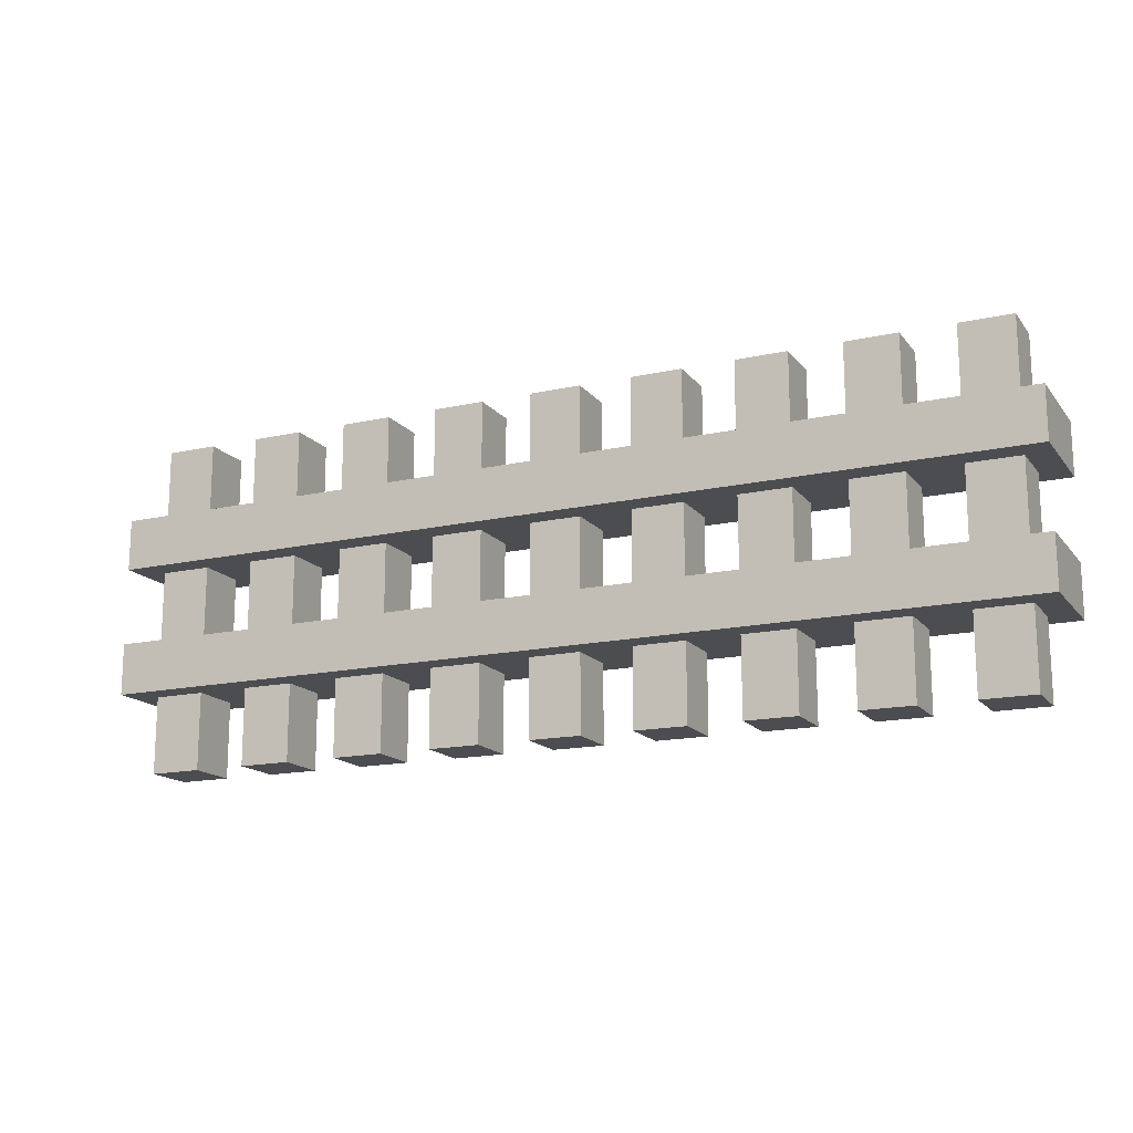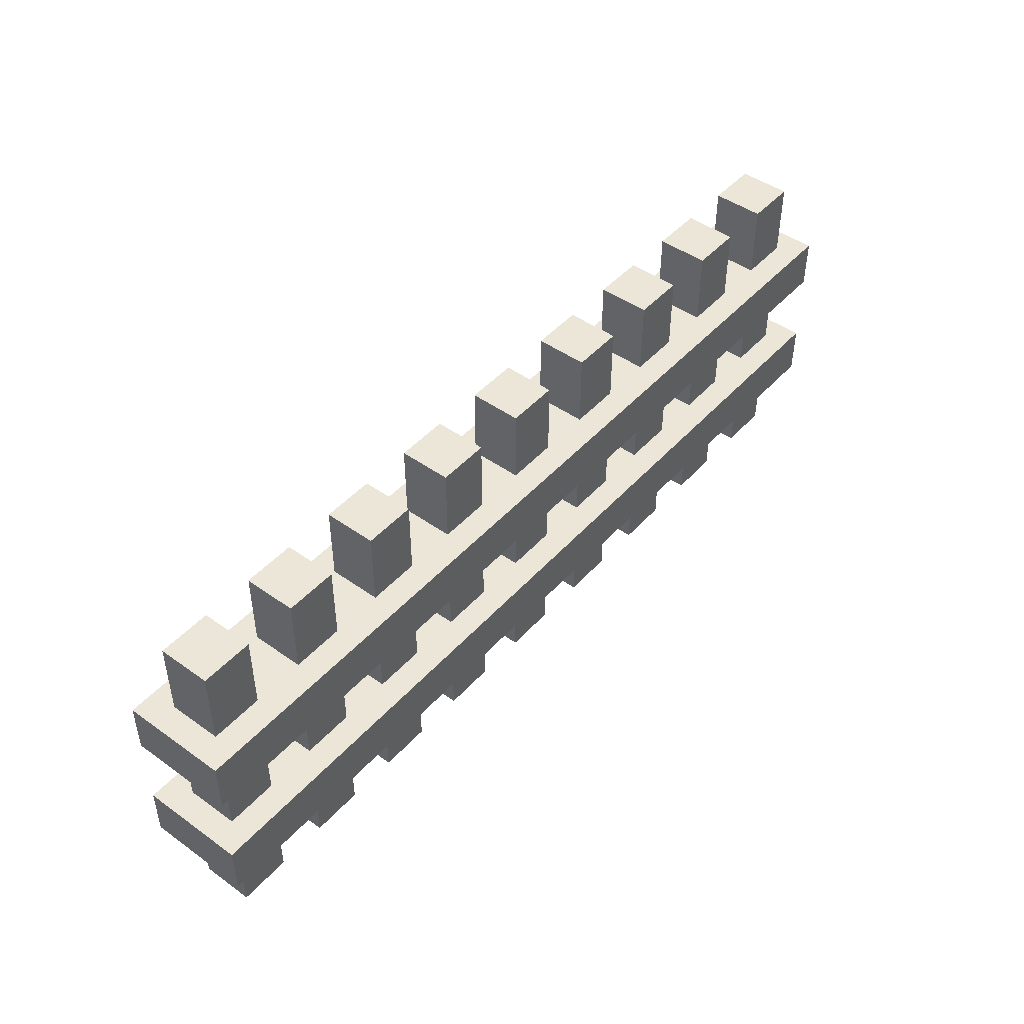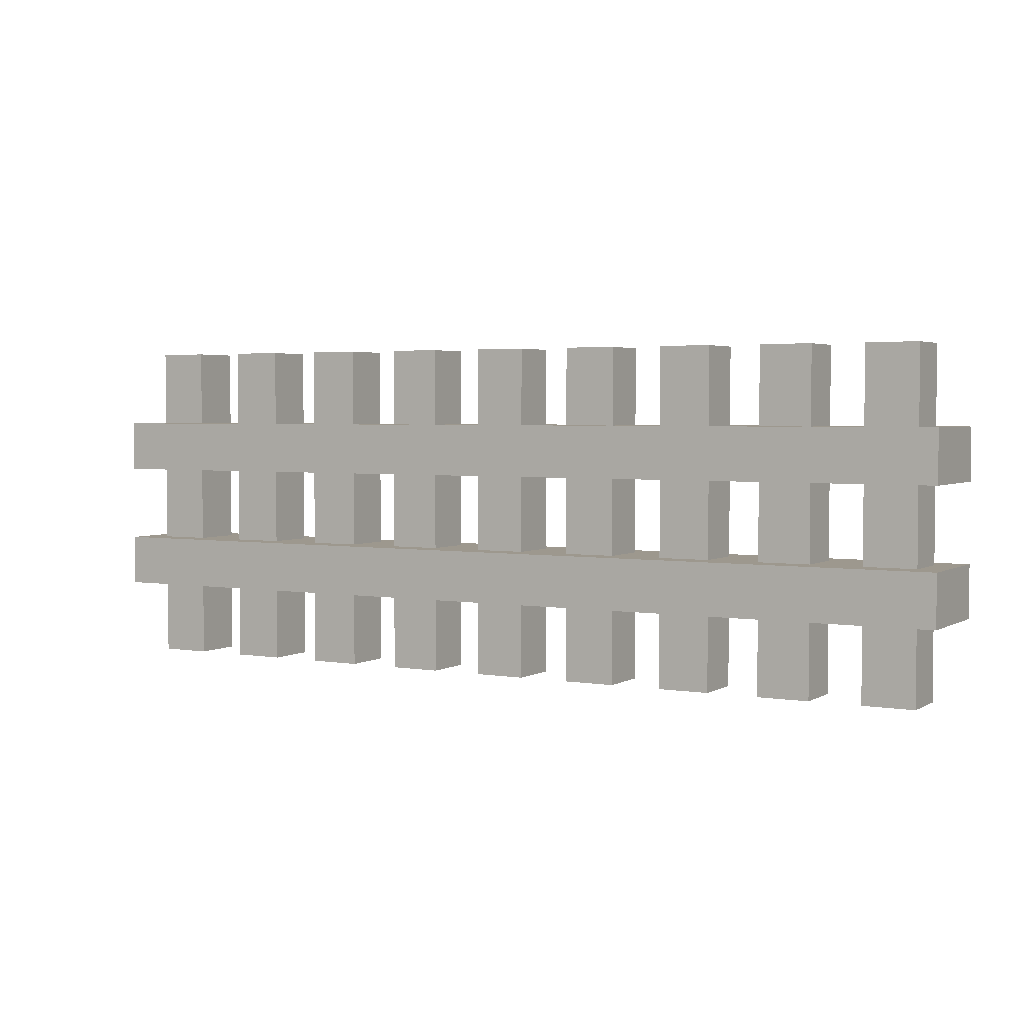
<metadata>
{"format":"obj","ext":"obj","renderer":"f3d","projection":"perspective","resolution":1024,"background":"white","views":[{"elev":-15.9,"azim":24.9,"up":"+Y"},{"elev":46.3,"azim":-50.8,"up":"+Y"},{"elev":3.2,"azim":-150.3,"up":"+Y"}]}
</metadata>
<code>
g fence
v -18 3 2
v -18 3 -2
v -18 5 2
v -18 5 -2
v -18 8 2
v -18 8 -2
v -18 10 2
v -18 10 -2
v -17 0 1
v -17 0 -1
v -17 3 1
v -17 3 -1
v -17 5 1
v -17 5 -1
v -17 8 1
v -17 8 -1
v -17 10 1
v -17 10 -1
v -17 13 1
v -17 13 -1
v -13 0 1
v -13 0 -1
v -13 3 1
v -13 3 -1
v -13 5 1
v -13 5 -1
v -13 8 1
v -13 8 -1
v -13 10 1
v -13 10 -1
v -13 13 1
v -13 13 -1
v -9 0 1
v -9 0 -1
v -9 3 1
v -9 3 -1
v -9 5 1
v -9 5 -1
v -9 8 1
v -9 8 -1
v -9 10 1
v -9 10 -1
v -9 13 1
v -9 13 -1
v -5 0 1
v -5 0 -1
v -5 3 1
v -5 3 -1
v -5 5 1
v -5 5 -1
v -5 8 1
v -5 8 -1
v -5 10 1
v -5 10 -1
v -5 13 1
v -5 13 -1
v -1 0 1
v -1 0 -1
v -1 3 1
v -1 3 -1
v -1 5 1
v -1 5 -1
v -1 8 1
v -1 8 -1
v -1 10 1
v -1 10 -1
v -1 13 1
v -1 13 -1
v 3 0 1
v 3 0 -1
v 3 3 1
v 3 3 -1
v 3 5 1
v 3 5 -1
v 3 8 1
v 3 8 -1
v 3 10 1
v 3 10 -1
v 3 13 1
v 3 13 -1
v 7 0 1
v 7 0 -1
v 7 3 1
v 7 3 -1
v 7 5 1
v 7 5 -1
v 7 8 1
v 7 8 -1
v 7 10 1
v 7 10 -1
v 7 13 1
v 7 13 -1
v 11 0 1
v 11 0 -1
v 11 3 1
v 11 3 -1
v 11 5 1
v 11 5 -1
v 11 8 1
v 11 8 -1
v 11 10 1
v 11 10 -1
v 11 13 1
v 11 13 -1
v 15 0 1
v 15 0 -1
v 15 3 1
v 15 3 -1
v 15 5 1
v 15 5 -1
v 15 8 1
v 15 8 -1
v 15 10 1
v 15 10 -1
v 15 13 1
v 15 13 -1
v -15 0 1
v -15 0 -1
v -15 3 1
v -15 3 -1
v -15 5 1
v -15 5 -1
v -15 8 1
v -15 8 -1
v -15 10 1
v -15 10 -1
v -15 13 1
v -15 13 -1
v -11 0 1
v -11 0 -1
v -11 3 1
v -11 3 -1
v -11 5 1
v -11 5 -1
v -11 8 1
v -11 8 -1
v -11 10 1
v -11 10 -1
v -11 13 1
v -11 13 -1
v -7 0 1
v -7 0 -1
v -7 3 1
v -7 3 -1
v -7 5 1
v -7 5 -1
v -7 8 1
v -7 8 -1
v -7 10 1
v -7 10 -1
v -7 13 1
v -7 13 -1
v -3 0 1
v -3 0 -1
v -3 3 1
v -3 3 -1
v -3 5 1
v -3 5 -1
v -3 8 1
v -3 8 -1
v -3 10 1
v -3 10 -1
v -3 13 1
v -3 13 -1
v 1 0 1
v 1 0 -1
v 1 3 1
v 1 3 -1
v 1 5 1
v 1 5 -1
v 1 8 1
v 1 8 -1
v 1 10 1
v 1 10 -1
v 1 13 1
v 1 13 -1
v 5 0 1
v 5 0 -1
v 5 3 1
v 5 3 -1
v 5 5 1
v 5 5 -1
v 5 8 1
v 5 8 -1
v 5 10 1
v 5 10 -1
v 5 13 1
v 5 13 -1
v 9 0 1
v 9 0 -1
v 9 3 1
v 9 3 -1
v 9 5 1
v 9 5 -1
v 9 8 1
v 9 8 -1
v 9 10 1
v 9 10 -1
v 9 13 1
v 9 13 -1
v 13 0 1
v 13 0 -1
v 13 3 1
v 13 3 -1
v 13 5 1
v 13 5 -1
v 13 8 1
v 13 8 -1
v 13 10 1
v 13 10 -1
v 13 13 1
v 13 13 -1
v 17 0 1
v 17 0 -1
v 17 3 1
v 17 3 -1
v 17 5 1
v 17 5 -1
v 17 8 1
v 17 8 -1
v 17 10 1
v 17 10 -1
v 17 13 1
v 17 13 -1
v 18 3 2
v 18 3 -2
v 18 5 2
v 18 5 -2
v 18 8 2
v 18 8 -2
v 18 10 2
v 18 10 -2
v -18 3 2
v -18 5 2
v -18 8 2
v -18 10 2
v 18 3 2
v 18 5 2
v 18 8 2
v 18 10 2
v -17 0 1
v -17 3 1
v -17 5 1
v -17 8 1
v -17 10 1
v -17 13 1
v -15 0 1
v -15 3 1
v -15 5 1
v -15 8 1
v -15 10 1
v -15 13 1
v -13 0 1
v -13 3 1
v -13 5 1
v -13 8 1
v -13 10 1
v -13 13 1
v -11 0 1
v -11 3 1
v -11 5 1
v -11 8 1
v -11 10 1
v -11 13 1
v -9 0 1
v -9 3 1
v -9 5 1
v -9 8 1
v -9 10 1
v -9 13 1
v -7 0 1
v -7 3 1
v -7 5 1
v -7 8 1
v -7 10 1
v -7 13 1
v -5 0 1
v -5 3 1
v -5 5 1
v -5 8 1
v -5 10 1
v -5 13 1
v -3 0 1
v -3 3 1
v -3 5 1
v -3 8 1
v -3 10 1
v -3 13 1
v -1 0 1
v -1 3 1
v -1 5 1
v -1 8 1
v -1 10 1
v -1 13 1
v 1 0 1
v 1 3 1
v 1 5 1
v 1 8 1
v 1 10 1
v 1 13 1
v 3 0 1
v 3 3 1
v 3 5 1
v 3 8 1
v 3 10 1
v 3 13 1
v 5 0 1
v 5 3 1
v 5 5 1
v 5 8 1
v 5 10 1
v 5 13 1
v 7 0 1
v 7 3 1
v 7 5 1
v 7 8 1
v 7 10 1
v 7 13 1
v 9 0 1
v 9 3 1
v 9 5 1
v 9 8 1
v 9 10 1
v 9 13 1
v 11 0 1
v 11 3 1
v 11 5 1
v 11 8 1
v 11 10 1
v 11 13 1
v 13 0 1
v 13 3 1
v 13 5 1
v 13 8 1
v 13 10 1
v 13 13 1
v 15 0 1
v 15 3 1
v 15 5 1
v 15 8 1
v 15 10 1
v 15 13 1
v 17 0 1
v 17 3 1
v 17 5 1
v 17 8 1
v 17 10 1
v 17 13 1
v -17 0 -1
v -17 3 -1
v -17 5 -1
v -17 8 -1
v -17 10 -1
v -17 13 -1
v -15 0 -1
v -15 3 -1
v -15 5 -1
v -15 8 -1
v -15 10 -1
v -15 13 -1
v -13 0 -1
v -13 3 -1
v -13 5 -1
v -13 8 -1
v -13 10 -1
v -13 13 -1
v -11 0 -1
v -11 3 -1
v -11 5 -1
v -11 8 -1
v -11 10 -1
v -11 13 -1
v -9 0 -1
v -9 3 -1
v -9 5 -1
v -9 8 -1
v -9 10 -1
v -9 13 -1
v -7 0 -1
v -7 3 -1
v -7 5 -1
v -7 8 -1
v -7 10 -1
v -7 13 -1
v -5 0 -1
v -5 3 -1
v -5 5 -1
v -5 8 -1
v -5 10 -1
v -5 13 -1
v -3 0 -1
v -3 3 -1
v -3 5 -1
v -3 8 -1
v -3 10 -1
v -3 13 -1
v -1 0 -1
v -1 3 -1
v -1 5 -1
v -1 8 -1
v -1 10 -1
v -1 13 -1
v 1 0 -1
v 1 3 -1
v 1 5 -1
v 1 8 -1
v 1 10 -1
v 1 13 -1
v 3 0 -1
v 3 3 -1
v 3 5 -1
v 3 8 -1
v 3 10 -1
v 3 13 -1
v 5 0 -1
v 5 3 -1
v 5 5 -1
v 5 8 -1
v 5 10 -1
v 5 13 -1
v 7 0 -1
v 7 3 -1
v 7 5 -1
v 7 8 -1
v 7 10 -1
v 7 13 -1
v 9 0 -1
v 9 3 -1
v 9 5 -1
v 9 8 -1
v 9 10 -1
v 9 13 -1
v 11 0 -1
v 11 3 -1
v 11 5 -1
v 11 8 -1
v 11 10 -1
v 11 13 -1
v 13 0 -1
v 13 3 -1
v 13 5 -1
v 13 8 -1
v 13 10 -1
v 13 13 -1
v 15 0 -1
v 15 3 -1
v 15 5 -1
v 15 8 -1
v 15 10 -1
v 15 13 -1
v 17 0 -1
v 17 3 -1
v 17 5 -1
v 17 8 -1
v 17 10 -1
v 17 13 -1
v -18 3 -2
v -18 5 -2
v -18 8 -2
v -18 10 -2
v 18 3 -2
v 18 5 -2
v 18 8 -2
v 18 10 -2
v -17 0 1
v -15 0 1
v -13 0 1
v -11 0 1
v -9 0 1
v -7 0 1
v -5 0 1
v -3 0 1
v -1 0 1
v 1 0 1
v 3 0 1
v 5 0 1
v 7 0 1
v 9 0 1
v 11 0 1
v 13 0 1
v 15 0 1
v 17 0 1
v -17 0 -1
v -15 0 -1
v -13 0 -1
v -11 0 -1
v -9 0 -1
v -7 0 -1
v -5 0 -1
v -3 0 -1
v -1 0 -1
v 1 0 -1
v 3 0 -1
v 5 0 -1
v 7 0 -1
v 9 0 -1
v 11 0 -1
v 13 0 -1
v 15 0 -1
v 17 0 -1
v -18 3 2
v 18 3 2
v -17 3 1
v -15 3 1
v -13 3 1
v -11 3 1
v -9 3 1
v -7 3 1
v -5 3 1
v -3 3 1
v -1 3 1
v 1 3 1
v 3 3 1
v 5 3 1
v 7 3 1
v 9 3 1
v 11 3 1
v 13 3 1
v 15 3 1
v 17 3 1
v -17 3 -1
v -15 3 -1
v -13 3 -1
v -11 3 -1
v -9 3 -1
v -7 3 -1
v -5 3 -1
v -3 3 -1
v -1 3 -1
v 1 3 -1
v 3 3 -1
v 5 3 -1
v 7 3 -1
v 9 3 -1
v 11 3 -1
v 13 3 -1
v 15 3 -1
v 17 3 -1
v -18 3 -2
v 18 3 -2
v -18 8 2
v 18 8 2
v -17 8 1
v -15 8 1
v -13 8 1
v -11 8 1
v -9 8 1
v -7 8 1
v -5 8 1
v -3 8 1
v -1 8 1
v 1 8 1
v 3 8 1
v 5 8 1
v 7 8 1
v 9 8 1
v 11 8 1
v 13 8 1
v 15 8 1
v 17 8 1
v -17 8 -1
v -15 8 -1
v -13 8 -1
v -11 8 -1
v -9 8 -1
v -7 8 -1
v -5 8 -1
v -3 8 -1
v -1 8 -1
v 1 8 -1
v 3 8 -1
v 5 8 -1
v 7 8 -1
v 9 8 -1
v 11 8 -1
v 13 8 -1
v 15 8 -1
v 17 8 -1
v -18 8 -2
v 18 8 -2
v -18 5 2
v 18 5 2
v -17 5 1
v -15 5 1
v -13 5 1
v -11 5 1
v -9 5 1
v -7 5 1
v -5 5 1
v -3 5 1
v -1 5 1
v 1 5 1
v 3 5 1
v 5 5 1
v 7 5 1
v 9 5 1
v 11 5 1
v 13 5 1
v 15 5 1
v 17 5 1
v -17 5 -1
v -15 5 -1
v -13 5 -1
v -11 5 -1
v -9 5 -1
v -7 5 -1
v -5 5 -1
v -3 5 -1
v -1 5 -1
v 1 5 -1
v 3 5 -1
v 5 5 -1
v 7 5 -1
v 9 5 -1
v 11 5 -1
v 13 5 -1
v 15 5 -1
v 17 5 -1
v -18 5 -2
v 18 5 -2
v -18 10 2
v 18 10 2
v -17 10 1
v -15 10 1
v -13 10 1
v -11 10 1
v -9 10 1
v -7 10 1
v -5 10 1
v -3 10 1
v -1 10 1
v 1 10 1
v 3 10 1
v 5 10 1
v 7 10 1
v 9 10 1
v 11 10 1
v 13 10 1
v 15 10 1
v 17 10 1
v -17 10 -1
v -15 10 -1
v -13 10 -1
v -11 10 -1
v -9 10 -1
v -7 10 -1
v -5 10 -1
v -3 10 -1
v -1 10 -1
v 1 10 -1
v 3 10 -1
v 5 10 -1
v 7 10 -1
v 9 10 -1
v 11 10 -1
v 13 10 -1
v 15 10 -1
v 17 10 -1
v -18 10 -2
v 18 10 -2
v -17 13 1
v -15 13 1
v -13 13 1
v -11 13 1
v -9 13 1
v -7 13 1
v -5 13 1
v -3 13 1
v -1 13 1
v 1 13 1
v 3 13 1
v 5 13 1
v 7 13 1
v 9 13 1
v 11 13 1
v 13 13 1
v 15 13 1
v 17 13 1
v -17 13 -1
v -15 13 -1
v -13 13 -1
v -11 13 -1
v -9 13 -1
v -7 13 -1
v -5 13 -1
v -3 13 -1
v -1 13 -1
v 1 13 -1
v 3 13 -1
v 5 13 -1
v 7 13 -1
v 9 13 -1
v 11 13 -1
v 13 13 -1
v 15 13 -1
v 17 13 -1
f 3 2 1
f 4 2 3
f 7 6 5
f 8 6 7
f 11 10 9
f 12 10 11
f 15 14 13
f 16 14 15
f 19 18 17
f 20 18 19
f 23 22 21
f 24 22 23
f 27 26 25
f 28 26 27
f 31 30 29
f 32 30 31
f 35 34 33
f 36 34 35
f 39 38 37
f 40 38 39
f 43 42 41
f 44 42 43
f 47 46 45
f 48 46 47
f 51 50 49
f 52 50 51
f 55 54 53
f 56 54 55
f 59 58 57
f 60 58 59
f 63 62 61
f 64 62 63
f 67 66 65
f 68 66 67
f 71 70 69
f 72 70 71
f 75 74 73
f 76 74 75
f 79 78 77
f 80 78 79
f 83 82 81
f 84 82 83
f 87 86 85
f 88 86 87
f 91 90 89
f 92 90 91
f 95 94 93
f 96 94 95
f 99 98 97
f 100 98 99
f 103 102 101
f 104 102 103
f 107 106 105
f 108 106 107
f 111 110 109
f 112 110 111
f 115 114 113
f 116 114 115
f 117 118 119
f 119 118 120
f 121 122 123
f 123 122 124
f 125 126 127
f 127 126 128
f 129 130 131
f 131 130 132
f 133 134 135
f 135 134 136
f 137 138 139
f 139 138 140
f 141 142 143
f 143 142 144
f 145 146 147
f 147 146 148
f 149 150 151
f 151 150 152
f 153 154 155
f 155 154 156
f 157 158 159
f 159 158 160
f 161 162 163
f 163 162 164
f 165 166 167
f 167 166 168
f 169 170 171
f 171 170 172
f 173 174 175
f 175 174 176
f 177 178 179
f 179 178 180
f 181 182 183
f 183 182 184
f 185 186 187
f 187 186 188
f 189 190 191
f 191 190 192
f 193 194 195
f 195 194 196
f 197 198 199
f 199 198 200
f 201 202 203
f 203 202 204
f 205 206 207
f 207 206 208
f 209 210 211
f 211 210 212
f 213 214 215
f 215 214 216
f 217 218 219
f 219 218 220
f 221 222 223
f 223 222 224
f 225 226 227
f 227 226 228
f 229 230 231
f 231 230 232
f 237 234 233
f 238 234 237
f 239 236 235
f 240 236 239
f 247 242 241
f 248 242 247
f 249 244 243
f 250 244 249
f 251 246 245
f 252 246 251
f 259 254 253
f 260 254 259
f 261 256 255
f 262 256 261
f 263 258 257
f 264 258 263
f 271 266 265
f 272 266 271
f 273 268 267
f 274 268 273
f 275 270 269
f 276 270 275
f 283 278 277
f 284 278 283
f 285 280 279
f 286 280 285
f 287 282 281
f 288 282 287
f 295 290 289
f 296 290 295
f 297 292 291
f 298 292 297
f 299 294 293
f 300 294 299
f 307 302 301
f 308 302 307
f 309 304 303
f 310 304 309
f 311 306 305
f 312 306 311
f 319 314 313
f 320 314 319
f 321 316 315
f 322 316 321
f 323 318 317
f 324 318 323
f 331 326 325
f 332 326 331
f 333 328 327
f 334 328 333
f 335 330 329
f 336 330 335
f 343 338 337
f 344 338 343
f 345 340 339
f 346 340 345
f 347 342 341
f 348 342 347
f 349 350 355
f 355 350 356
f 351 352 357
f 357 352 358
f 353 354 359
f 359 354 360
f 361 362 367
f 367 362 368
f 363 364 369
f 369 364 370
f 365 366 371
f 371 366 372
f 373 374 379
f 379 374 380
f 375 376 381
f 381 376 382
f 377 378 383
f 383 378 384
f 385 386 391
f 391 386 392
f 387 388 393
f 393 388 394
f 389 390 395
f 395 390 396
f 397 398 403
f 403 398 404
f 399 400 405
f 405 400 406
f 401 402 407
f 407 402 408
f 409 410 415
f 415 410 416
f 411 412 417
f 417 412 418
f 413 414 419
f 419 414 420
f 421 422 427
f 427 422 428
f 423 424 429
f 429 424 430
f 425 426 431
f 431 426 432
f 433 434 439
f 439 434 440
f 435 436 441
f 441 436 442
f 437 438 443
f 443 438 444
f 445 446 451
f 451 446 452
f 447 448 453
f 453 448 454
f 449 450 455
f 455 450 456
f 457 458 461
f 461 458 462
f 459 460 463
f 463 460 464
f 483 466 465
f 484 466 483
f 485 468 467
f 486 468 485
f 487 470 469
f 488 470 487
f 489 472 471
f 490 472 489
f 491 474 473
f 492 474 491
f 493 476 475
f 494 476 493
f 495 478 477
f 496 478 495
f 497 480 479
f 498 480 497
f 499 482 481
f 500 482 499
f 503 502 501
f 504 502 503
f 505 502 504
f 506 502 505
f 507 502 506
f 508 502 507
f 509 502 508
f 510 502 509
f 511 502 510
f 512 502 511
f 513 502 512
f 514 502 513
f 515 502 514
f 516 502 515
f 517 502 516
f 518 502 517
f 519 502 518
f 520 502 519
f 521 503 501
f 522 505 504
f 523 505 522
f 524 507 506
f 525 507 524
f 526 509 508
f 527 509 526
f 528 511 510
f 529 511 528
f 530 513 512
f 531 513 530
f 532 515 514
f 533 515 532
f 534 517 516
f 535 517 534
f 536 519 518
f 537 519 536
f 538 502 520
f 539 537 536
f 539 538 537
f 539 535 534
f 539 521 501
f 539 536 535
f 539 533 532
f 539 534 533
f 539 523 522
f 539 532 531
f 539 531 530
f 539 530 529
f 539 525 524
f 539 528 527
f 539 529 528
f 539 526 525
f 539 527 526
f 539 524 523
f 539 522 521
f 540 502 538
f 540 538 539
f 543 542 541
f 544 542 543
f 545 542 544
f 546 542 545
f 547 542 546
f 548 542 547
f 549 542 548
f 550 542 549
f 551 542 550
f 552 542 551
f 553 542 552
f 554 542 553
f 555 542 554
f 556 542 555
f 557 542 556
f 558 542 557
f 559 542 558
f 560 542 559
f 561 543 541
f 562 545 544
f 563 545 562
f 564 547 546
f 565 547 564
f 566 549 548
f 567 549 566
f 568 551 550
f 569 551 568
f 570 553 552
f 571 553 570
f 572 555 554
f 573 555 572
f 574 557 556
f 575 557 574
f 576 559 558
f 577 559 576
f 578 542 560
f 579 577 576
f 579 578 577
f 579 575 574
f 579 561 541
f 579 576 575
f 579 573 572
f 579 574 573
f 579 563 562
f 579 572 571
f 579 571 570
f 579 570 569
f 579 565 564
f 579 568 567
f 579 569 568
f 579 566 565
f 579 567 566
f 579 564 563
f 579 562 561
f 580 542 578
f 580 578 579
f 581 582 583
f 583 582 584
f 584 582 585
f 585 582 586
f 586 582 587
f 587 582 588
f 588 582 589
f 589 582 590
f 590 582 591
f 591 582 592
f 592 582 593
f 593 582 594
f 594 582 595
f 595 582 596
f 596 582 597
f 597 582 598
f 598 582 599
f 599 582 600
f 581 583 601
f 584 585 602
f 602 585 603
f 586 587 604
f 604 587 605
f 588 589 606
f 606 589 607
f 590 591 608
f 608 591 609
f 592 593 610
f 610 593 611
f 594 595 612
f 612 595 613
f 596 597 614
f 614 597 615
f 598 599 616
f 616 599 617
f 600 582 618
f 616 617 619
f 617 618 619
f 614 615 619
f 581 601 619
f 615 616 619
f 612 613 619
f 613 614 619
f 602 603 619
f 611 612 619
f 610 611 619
f 609 610 619
f 604 605 619
f 607 608 619
f 608 609 619
f 605 606 619
f 606 607 619
f 603 604 619
f 601 602 619
f 618 582 620
f 619 618 620
f 621 622 623
f 623 622 624
f 624 622 625
f 625 622 626
f 626 622 627
f 627 622 628
f 628 622 629
f 629 622 630
f 630 622 631
f 631 622 632
f 632 622 633
f 633 622 634
f 634 622 635
f 635 622 636
f 636 622 637
f 637 622 638
f 638 622 639
f 639 622 640
f 621 623 641
f 624 625 642
f 642 625 643
f 626 627 644
f 644 627 645
f 628 629 646
f 646 629 647
f 630 631 648
f 648 631 649
f 632 633 650
f 650 633 651
f 634 635 652
f 652 635 653
f 636 637 654
f 654 637 655
f 638 639 656
f 656 639 657
f 640 622 658
f 656 657 659
f 657 658 659
f 654 655 659
f 621 641 659
f 655 656 659
f 652 653 659
f 653 654 659
f 642 643 659
f 651 652 659
f 650 651 659
f 649 650 659
f 644 645 659
f 647 648 659
f 648 649 659
f 645 646 659
f 646 647 659
f 643 644 659
f 641 642 659
f 658 622 660
f 659 658 660
f 661 662 679
f 679 662 680
f 663 664 681
f 681 664 682
f 665 666 683
f 683 666 684
f 667 668 685
f 685 668 686
f 669 670 687
f 687 670 688
f 671 672 689
f 689 672 690
f 673 674 691
f 691 674 692
f 675 676 693
f 693 676 694
f 677 678 695
f 695 678 696

</code>
